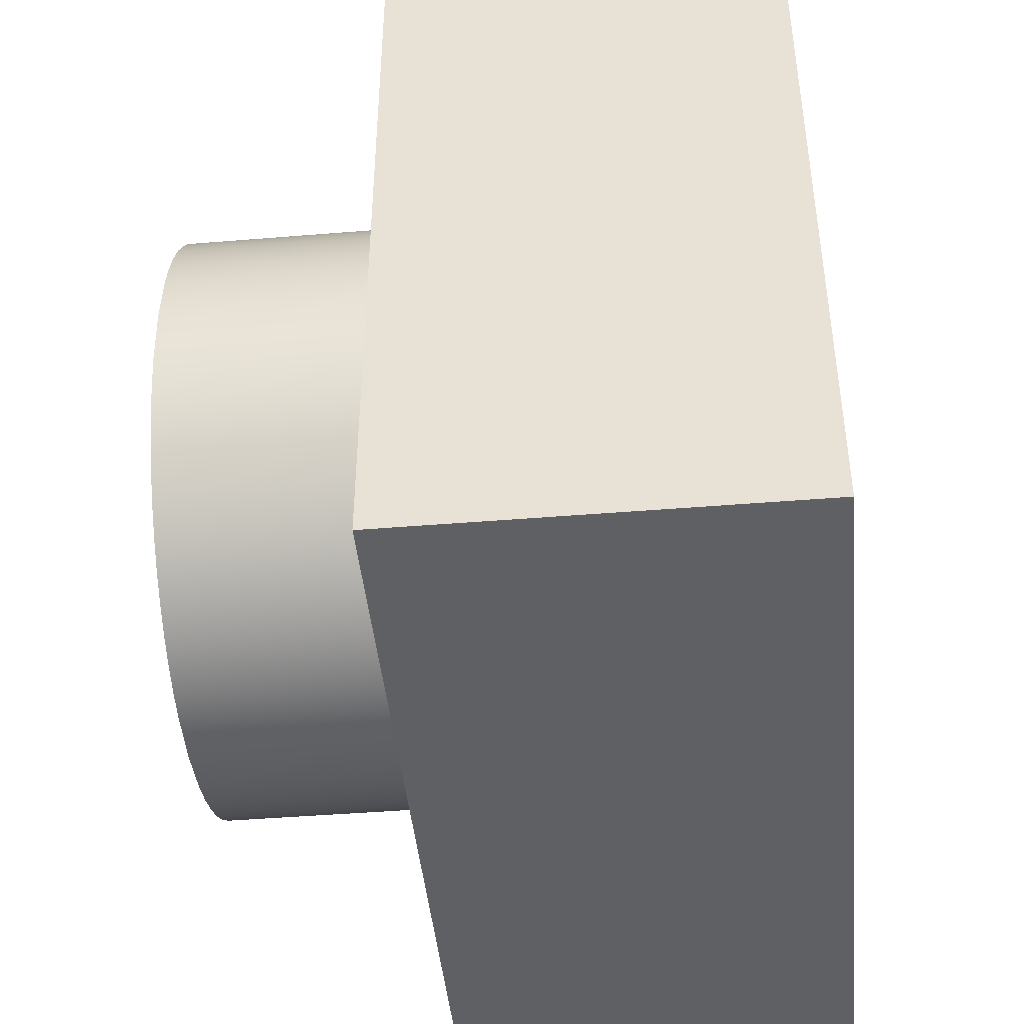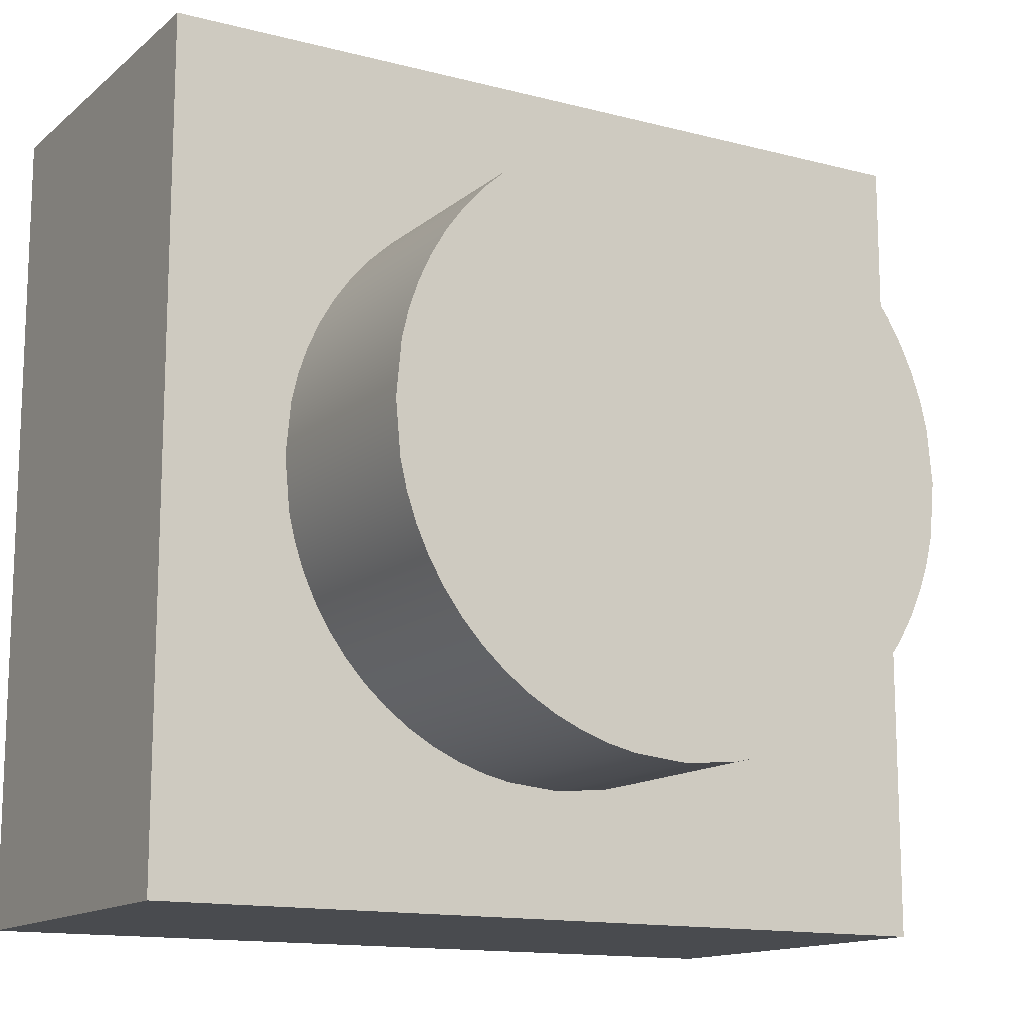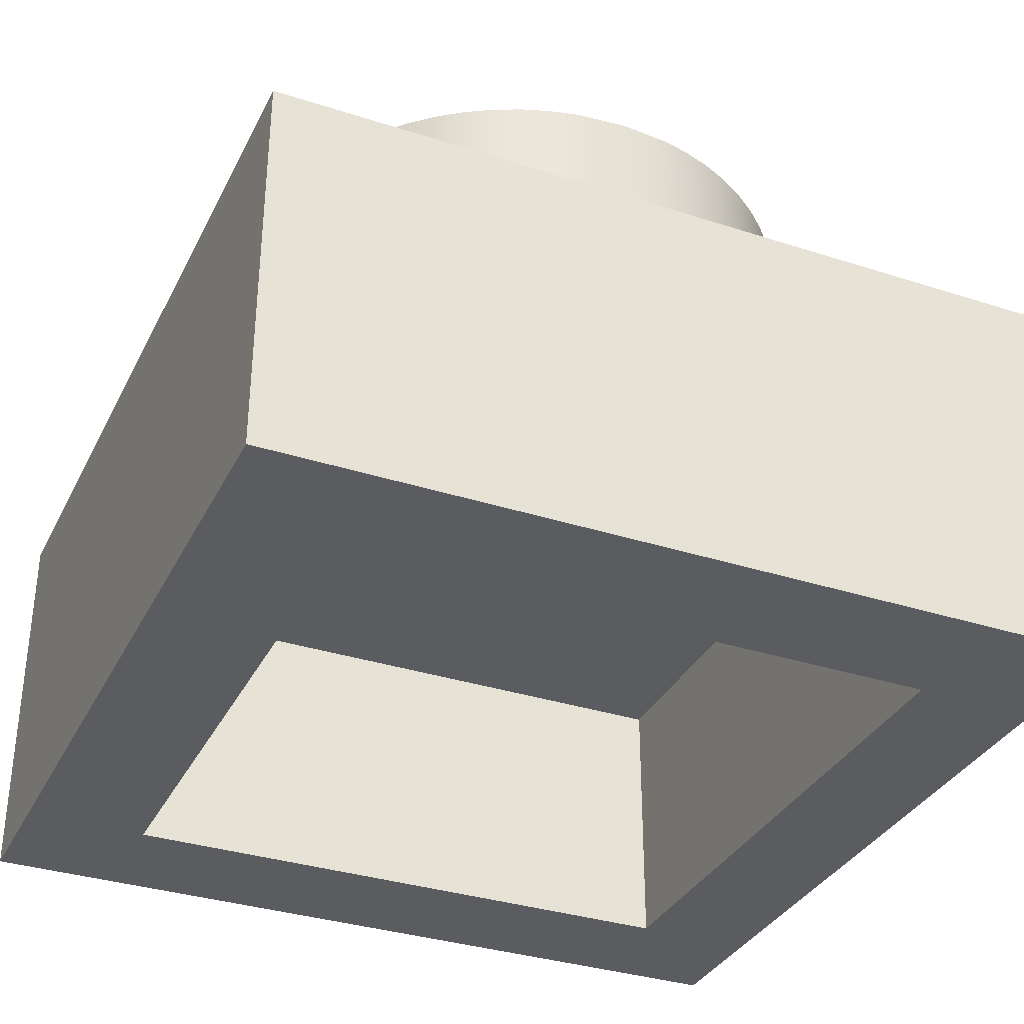
<metadata>
{"format":"obj","ext":"obj","renderer":"f3d","projection":"perspective","resolution":1024,"background":"white","views":[{"elev":-44.3,"azim":95.5,"up":"+Y"},{"elev":-13.8,"azim":-30.3,"up":"+Y"},{"elev":-34.2,"azim":156.4,"up":"+Z"}]}
</metadata>
<code>
g object_1
v 0 10 0
v 0 10 3.2
v 6.8 10 0
v 6.8 10 3.2
v 0.68 10 0
v 1.36 10 0
v 2.04 10 0
v 2.72 10 0
v 3.4 10 0
v 4.08 10 0
v 4.76 10 0
v 5.44 10 0
v 6.12 10 0
v 6.12 10 3.2
v 5.44 10 3.2
v 4.76 10 3.2
v 4.08 10 3.2
v 3.4 10 3.2
v 2.72 10 3.2
v 2.04 10 3.2
v 1.36 10 3.2
v 0.68 10 3.2
v 6.8 10 0
v 6.8 10 3.2
v 6.8 16.8 0
v 6.8 16.8 3.2
v 6.8 10.68 0
v 6.8 11.36 0
v 6.8 12.04 0
v 6.8 12.72 0
v 6.8 13.4 0
v 6.8 14.08 0
v 6.8 14.76 0
v 6.8 15.44 0
v 6.8 16.12 0
v 6.8 16.12 3.2
v 6.8 15.44 3.2
v 6.8 14.76 3.2
v 6.8 14.08 3.2
v 6.8 13.4 3.2
v 6.8 12.72 3.2
v 6.8 12.04 3.2
v 6.8 11.36 3.2
v 6.8 10.68 3.2
v 6.8 16.8 0
v 6.8 16.8 3.2
v 0 16.8 0
v 0 16.8 3.2
v 6.12 16.8 0
v 5.44 16.8 0
v 4.76 16.8 0
v 4.08 16.8 0
v 3.4 16.8 0
v 2.72 16.8 0
v 2.04 16.8 0
v 1.36 16.8 0
v 0.68 16.8 0
v 0.68 16.8 3.2
v 1.36 16.8 3.2
v 2.04 16.8 3.2
v 2.72 16.8 3.2
v 3.4 16.8 3.2
v 4.08 16.8 3.2
v 4.76 16.8 3.2
v 5.44 16.8 3.2
v 6.12 16.8 3.2
v 0 16.8 0
v 0 16.8 3.2
v 0 10 0
v 0 10 3.2
v 0 16.12 0
v 0 15.44 0
v 0 14.76 0
v 0 14.08 0
v 0 13.4 0
v 0 12.72 0
v 0 12.04 0
v 0 11.36 0
v 0 10.68 0
v 0 10.68 3.2
v 0 11.36 3.2
v 0 12.04 3.2
v 0 12.72 3.2
v 0 13.4 3.2
v 0 14.08 3.2
v 0 14.76 3.2
v 0 15.44 3.2
v 0 16.12 3.2
v 0 10 0
v 0 16.8 0
v 6.8 10 0
v 6.8 16.8 0
v 0.68 10 0
v 1.36 10 0
v 2.04 10 0
v 2.72 10 0
v 3.4 10 0
v 4.08 10 0
v 4.76 10 0
v 5.44 10 0
v 6.12 10 0
v 6.8 10.68 0
v 6.8 11.36 0
v 6.8 12.04 0
v 6.8 12.72 0
v 6.8 13.4 0
v 6.8 14.08 0
v 6.8 14.76 0
v 6.8 15.44 0
v 6.8 16.12 0
v 6.12 16.8 0
v 5.44 16.8 0
v 4.76 16.8 0
v 4.08 16.8 0
v 3.4 16.8 0
v 2.72 16.8 0
v 2.04 16.8 0
v 1.36 16.8 0
v 0.68 16.8 0
v 0 16.12 0
v 0 15.44 0
v 0 14.76 0
v 0 14.08 0
v 0 13.4 0
v 0 12.72 0
v 0 12.04 0
v 0 11.36 0
v 0 10.68 0
v 5.8 11 1.11e-16
v 5.114 11 1.11e-16
v 4.429 11 1.11e-16
v 3.743 11 1.11e-16
v 3.057 11 1.11e-16
v 2.371 11 1.11e-16
v 1.686 11 1.11e-16
v 1 11 1.11e-16
v 5.8 15.8 1.11e-16
v 5.8 15.11 1.11e-16
v 5.8 14.43 1.11e-16
v 5.8 13.74 1.11e-16
v 5.8 13.06 1.11e-16
v 5.8 12.37 1.11e-16
v 5.8 11.69 1.11e-16
v 1 15.8 1.11e-16
v 1.686 15.8 1.11e-16
v 2.371 15.8 1.11e-16
v 3.057 15.8 1.11e-16
v 3.743 15.8 1.11e-16
v 4.429 15.8 1.11e-16
v 5.114 15.8 1.11e-16
v 1 11.69 1.11e-16
v 1 12.37 1.11e-16
v 1 13.06 1.11e-16
v 1 13.74 1.11e-16
v 1 14.43 1.11e-16
v 1 15.11 1.11e-16
v 0.9714 10.97 0
v 0.9714 12.91 0
v 0.9714 13.89 0
v 2.914 10.97 0
v 3.886 10.97 0
v 0.9714 14.86 0
v 0.9714 15.83 0
v 2.914 15.83 0
v 3.886 15.83 0
v 4.857 10.97 0
v 5.829 10.97 0
v 5.829 12.91 0
v 5.829 13.89 0
v 4.857 15.83 0
v 5.829 15.83 0
v 5.829 14.86 0
v 0 10 3.2
v 0 16.8 3.2
v 6.8 10 3.2
v 6.8 16.8 3.2
v 0.68 10 3.2
v 1.36 10 3.2
v 2.04 10 3.2
v 2.72 10 3.2
v 3.4 10 3.2
v 4.08 10 3.2
v 4.76 10 3.2
v 5.44 10 3.2
v 6.12 10 3.2
v 6.8 10.68 3.2
v 6.8 11.36 3.2
v 6.8 12.04 3.2
v 6.8 12.72 3.2
v 6.8 13.4 3.2
v 6.8 14.08 3.2
v 6.8 14.76 3.2
v 6.8 15.44 3.2
v 6.8 16.12 3.2
v 6.12 16.8 3.2
v 5.44 16.8 3.2
v 4.76 16.8 3.2
v 4.08 16.8 3.2
v 3.4 16.8 3.2
v 2.72 16.8 3.2
v 2.04 16.8 3.2
v 1.36 16.8 3.2
v 0.68 16.8 3.2
v 0 16.12 3.2
v 0 15.44 3.2
v 0 14.76 3.2
v 0 14.08 3.2
v 0 13.4 3.2
v 0 12.72 3.2
v 0 12.04 3.2
v 0 11.36 3.2
v 0 10.68 3.2
v 5.8 13.4 3.2
v 5.76 12.96 3.2
v 5.707 12.74 3.2
v 5.631 12.52 3.2
v 5.532 12.3 3.2
v 5.409 12.09 3.2
v 5.263 11.89 3.2
v 5.097 11.7 3.2
v 4.913 11.54 3.2
v 4.713 11.39 3.2
v 4.502 11.27 3.2
v 4.283 11.17 3.2
v 4.06 11.09 3.2
v 3.837 11.04 3.2
v 3.4 11 3.2
v 2.963 11.04 3.2
v 2.74 11.09 3.2
v 2.517 11.17 3.2
v 2.298 11.27 3.2
v 2.087 11.39 3.2
v 1.887 11.54 3.2
v 1.703 11.7 3.2
v 1.537 11.89 3.2
v 1.391 12.09 3.2
v 1.268 12.3 3.2
v 1.169 12.52 3.2
v 1.093 12.74 3.2
v 1.04 12.96 3.2
v 1 13.4 3.2
v 1.04 13.84 3.2
v 1.093 14.06 3.2
v 1.169 14.28 3.2
v 1.268 14.5 3.2
v 1.391 14.71 3.2
v 1.537 14.91 3.2
v 1.703 15.1 3.2
v 1.887 15.26 3.2
v 2.087 15.41 3.2
v 2.298 15.53 3.2
v 2.517 15.63 3.2
v 2.74 15.71 3.2
v 2.963 15.76 3.2
v 3.4 15.8 3.2
v 3.837 15.76 3.2
v 4.06 15.71 3.2
v 4.283 15.63 3.2
v 4.502 15.53 3.2
v 4.713 15.41 3.2
v 4.913 15.26 3.2
v 5.097 15.1 3.2
v 5.263 14.91 3.2
v 5.409 14.71 3.2
v 5.532 14.5 3.2
v 5.631 14.28 3.2
v 5.707 14.06 3.2
v 5.76 13.84 3.2
v 0.9714 10.97 3.2
v 0.9714 12.91 3.2
v 0.9714 13.89 3.2
v 2.914 10.97 3.2
v 3.886 10.97 3.2
v 0.9714 14.86 3.2
v 0.9714 15.83 3.2
v 2.914 15.83 3.2
v 3.886 15.83 3.2
v 4.857 10.97 3.2
v 5.829 10.97 3.2
v 5.829 12.91 3.2
v 5.829 13.89 3.2
v 4.857 15.83 3.2
v 5.829 15.83 3.2
v 5.829 14.86 3.2
v 5.8 13.4 3.2
v 5.8 13.4 5
v 5.76 13.84 3.2
v 5.76 13.84 5
v 5.707 14.06 3.2
v 5.707 14.06 5
v 5.631 14.28 3.2
v 5.631 14.28 5
v 5.532 14.5 3.2
v 5.532 14.5 5
v 5.409 14.71 3.2
v 5.409 14.71 5
v 5.263 14.91 3.2
v 5.263 14.91 5
v 5.097 15.1 3.2
v 5.097 15.1 5
v 4.913 15.26 3.2
v 4.913 15.26 5
v 4.713 15.41 3.2
v 4.713 15.41 5
v 4.502 15.53 3.2
v 4.502 15.53 5
v 4.283 15.63 3.2
v 4.283 15.63 5
v 4.06 15.71 3.2
v 4.06 15.71 5
v 3.837 15.76 3.2
v 3.837 15.76 5
v 3.4 15.8 3.2
v 3.4 15.8 5
v 2.963 15.76 3.2
v 2.963 15.76 5
v 2.74 15.71 3.2
v 2.74 15.71 5
v 2.517 15.63 3.2
v 2.517 15.63 5
v 2.298 15.53 3.2
v 2.298 15.53 5
v 2.087 15.41 3.2
v 2.087 15.41 5
v 1.887 15.26 3.2
v 1.887 15.26 5
v 1.703 15.1 3.2
v 1.703 15.1 5
v 1.537 14.91 3.2
v 1.537 14.91 5
v 1.391 14.71 3.2
v 1.391 14.71 5
v 1.268 14.5 3.2
v 1.268 14.5 5
v 1.169 14.28 3.2
v 1.169 14.28 5
v 1.093 14.06 3.2
v 1.093 14.06 5
v 1.04 13.84 3.2
v 1.04 13.84 5
v 1 13.4 3.2
v 1 13.4 5
v 1.04 12.96 3.2
v 1.04 12.96 5
v 1.093 12.74 3.2
v 1.093 12.74 5
v 1.169 12.52 3.2
v 1.169 12.52 5
v 1.268 12.3 3.2
v 1.268 12.3 5
v 1.391 12.09 3.2
v 1.391 12.09 5
v 1.537 11.89 3.2
v 1.537 11.89 5
v 1.703 11.7 3.2
v 1.703 11.7 5
v 1.887 11.54 3.2
v 1.887 11.54 5
v 2.087 11.39 3.2
v 2.087 11.39 5
v 2.298 11.27 3.2
v 2.298 11.27 5
v 2.517 11.17 3.2
v 2.517 11.17 5
v 2.74 11.09 3.2
v 2.74 11.09 5
v 2.963 11.04 3.2
v 2.963 11.04 5
v 3.4 11 3.2
v 3.4 11 5
v 3.837 11.04 3.2
v 3.837 11.04 5
v 4.06 11.09 3.2
v 4.06 11.09 5
v 4.283 11.17 3.2
v 4.283 11.17 5
v 4.502 11.27 3.2
v 4.502 11.27 5
v 4.713 11.39 3.2
v 4.713 11.39 5
v 4.913 11.54 3.2
v 4.913 11.54 5
v 5.097 11.7 3.2
v 5.097 11.7 5
v 5.263 11.89 3.2
v 5.263 11.89 5
v 5.409 12.09 3.2
v 5.409 12.09 5
v 5.532 12.3 3.2
v 5.532 12.3 5
v 5.631 12.52 3.2
v 5.631 12.52 5
v 5.707 12.74 3.2
v 5.707 12.74 5
v 5.76 12.96 3.2
v 5.76 12.96 5
v 5.8 13.4 3.2
v 5.8 13.4 5
v 5.8 13.4 5
v 5.76 13.84 5
v 5.707 14.06 5
v 5.631 14.28 5
v 5.532 14.5 5
v 5.409 14.71 5
v 5.263 14.91 5
v 5.097 15.1 5
v 4.913 15.26 5
v 4.713 15.41 5
v 4.502 15.53 5
v 4.283 15.63 5
v 4.06 15.71 5
v 3.837 15.76 5
v 3.4 15.8 5
v 2.963 15.76 5
v 2.74 15.71 5
v 2.517 15.63 5
v 2.298 15.53 5
v 2.087 15.41 5
v 1.887 15.26 5
v 1.703 15.1 5
v 1.537 14.91 5
v 1.391 14.71 5
v 1.268 14.5 5
v 1.169 14.28 5
v 1.093 14.06 5
v 1.04 13.84 5
v 1 13.4 5
v 1.04 12.96 5
v 1.093 12.74 5
v 1.169 12.52 5
v 1.268 12.3 5
v 1.391 12.09 5
v 1.537 11.89 5
v 1.703 11.7 5
v 1.887 11.54 5
v 2.087 11.39 5
v 2.298 11.27 5
v 2.517 11.17 5
v 2.74 11.09 5
v 2.963 11.04 5
v 3.4 11 5
v 3.837 11.04 5
v 4.06 11.09 5
v 4.283 11.17 5
v 4.502 11.27 5
v 4.713 11.39 5
v 4.913 11.54 5
v 5.097 11.7 5
v 5.263 11.89 5
v 5.409 12.09 5
v 5.532 12.3 5
v 5.631 12.52 5
v 5.707 12.74 5
v 5.76 12.96 5
v 1 11 2.2
v 1 15.8 2.2
v 5.8 11 2.2
v 5.8 15.8 2.2
v 3.4 11 2.2
v 5.8 13.4 2.2
v 3.4 15.8 2.2
v 1 13.4 2.2
v 1 11 1.11e-16
v 1 11 2.2
v 5.8 11 1.11e-16
v 5.8 11 2.2
v 3.4 11 2.2
v 1.686 11 1.11e-16
v 2.371 11 1.11e-16
v 3.057 11 1.11e-16
v 3.743 11 1.11e-16
v 4.429 11 1.11e-16
v 5.114 11 1.11e-16
v 5.8 11 1.11e-16
v 5.8 11 2.2
v 5.8 15.8 1.11e-16
v 5.8 15.8 2.2
v 5.8 13.4 2.2
v 5.8 11.69 1.11e-16
v 5.8 12.37 1.11e-16
v 5.8 13.06 1.11e-16
v 5.8 13.74 1.11e-16
v 5.8 14.43 1.11e-16
v 5.8 15.11 1.11e-16
v 5.8 15.8 1.11e-16
v 5.8 15.8 2.2
v 1 15.8 1.11e-16
v 1 15.8 2.2
v 3.4 15.8 2.2
v 5.114 15.8 1.11e-16
v 4.429 15.8 1.11e-16
v 3.743 15.8 1.11e-16
v 3.057 15.8 1.11e-16
v 2.371 15.8 1.11e-16
v 1.686 15.8 1.11e-16
v 1 15.8 1.11e-16
v 1 15.8 2.2
v 1 11 1.11e-16
v 1 11 2.2
v 1 13.4 2.2
v 1 15.11 1.11e-16
v 1 14.43 1.11e-16
v 1 13.74 1.11e-16
v 1 13.06 1.11e-16
v 1 12.37 1.11e-16
v 1 11.69 1.11e-16
f 1 5 22 2
f 6 7 20 21
f 7 8 19 20
f 5 6 21 22
f 8 9 18 19
f 10 11 16 17
f 13 14 15 12
f 3 4 14 13
f 11 12 15 16
f 10 17 18 9
f 23 27 44 24
f 28 29 42 43
f 29 30 41 42
f 27 28 43 44
f 31 40 41 30
f 32 33 38 39
f 34 35 36 37
f 35 25 26 36
f 34 37 38 33
f 39 40 31 32
f 49 66 46 45
f 51 64 65 50
f 52 63 64 51
f 50 65 66 49
f 53 62 63 52
f 55 60 61 54
f 57 58 59 56
f 47 48 58 57
f 56 59 60 55
f 54 61 62 53
f 67 71 88 68
f 73 86 87 72
f 74 85 86 73
f 71 72 87 88
f 75 84 85 74
f 77 82 83 76
f 79 80 81 78
f 69 70 80 79
f 78 81 82 77
f 76 83 84 75
f 93 89 128
f 127 157 128
f 93 128 157
f 94 93 157
f 157 127 126
f 126 158 157
f 124 158 125
f 125 158 126
f 153 152 158
f 153 158 159 154
f 151 157 158
f 151 158 152
f 96 95 160
f 160 97 96
f 97 160 161
f 160 95 94 157
f 134 160 135
f 136 157 151
f 135 160 157
f 160 134 133
f 136 135 157
f 122 162 159 123
f 121 162 122
f 156 162 163
f 162 121 163
f 123 159 124
f 119 120 90
f 163 119 118
f 120 119 163
f 121 120 163
f 144 163 145
f 144 156 163
f 162 155 154 159
f 155 162 156
f 164 146 145 163
f 118 117 163
f 163 117 164
f 147 164 165 148
f 146 164 147
f 116 115 164
f 116 164 117
f 124 159 158
f 132 161 160 133
f 98 161 166 99
f 166 100 99
f 166 167 100
f 161 132 131 166
f 129 167 166 130
f 167 129 143
f 166 131 130
f 98 97 161
f 102 101 167
f 100 167 101
f 101 102 91
f 167 103 102
f 104 168 105
f 141 168 142
f 142 168 143
f 169 106 105 168
f 168 104 103 167
f 167 143 168
f 168 141 140 169
f 165 149 148
f 169 140 139
f 170 113 112 171
f 165 115 114
f 149 165 170
f 171 137 150 170
f 165 114 113 170
f 172 139 138
f 165 164 115
f 170 150 149
f 107 169 172 108
f 139 172 169
f 172 109 108
f 172 171 109
f 112 111 171
f 137 171 172 138
f 110 171 111
f 171 110 109
f 111 92 110
f 169 107 106
f 177 212 173
f 269 211 212
f 269 177 178
f 238 269 237
f 269 210 211
f 237 269 236
f 177 269 212
f 208 209 270
f 209 210 270
f 241 271 270
f 270 210 269
f 270 239 240
f 270 269 238
f 239 270 238
f 240 241 270
f 179 269 178
f 272 269 179
f 230 272 229
f 269 272 230
f 273 272 180 181
f 272 227 228
f 272 273 227
f 229 272 228
f 235 236 269
f 234 235 269
f 230 231 269
f 232 233 269
f 231 232 269
f 234 269 233
f 180 272 179
f 207 208 271
f 271 208 270
f 242 271 241
f 274 243 244
f 271 242 243
f 271 274 206 207
f 274 271 243
f 245 274 244
f 274 205 206
f 275 204 205
f 275 203 204
f 274 247 275
f 203 174 204
f 203 275 202
f 274 275 205
f 246 274 245
f 248 249 275
f 247 248 275
f 251 275 250
f 276 252 253
f 251 252 275
f 249 250 275
f 202 275 201
f 275 276 201
f 276 253 254
f 276 199 200
f 255 277 276
f 254 255 276
f 200 201 276
f 275 252 276
f 246 247 274
f 225 226 273
f 273 226 227
f 278 273 182 183
f 278 279 221
f 183 184 278
f 273 278 225
f 273 181 182
f 225 278 224
f 278 223 224
f 278 222 223
f 221 279 220
f 219 279 218
f 279 219 220
f 221 222 278
f 278 184 279
f 217 218 279
f 188 189 280
f 184 185 279
f 185 186 279
f 185 175 186
f 279 187 188
f 279 186 187
f 217 279 216
f 216 279 280
f 280 214 215
f 190 280 189
f 280 215 216
f 213 280 281
f 190 281 280
f 214 280 213
f 280 279 188
f 282 259 260
f 282 258 259
f 263 283 262
f 283 282 261
f 283 261 262
f 282 260 261
f 277 255 256
f 257 277 256
f 199 277 198
f 277 257 282
f 277 282 197 198
f 196 197 282
f 258 282 257
f 277 199 276
f 264 284 263
f 267 281 284
f 266 284 265
f 284 281 191 192
f 281 268 213
f 284 266 267
f 281 190 191
f 268 281 267
f 282 283 196
f 283 263 284
f 283 284 192 193
f 195 196 283
f 283 194 195
f 194 176 195
f 193 194 283
f 284 264 265
f 287 288 286 285
f 289 290 288 287
f 293 294 292 291
f 297 298 296 295
f 295 296 294 293
f 291 292 290 289
f 301 302 300 299
f 303 304 302 301
f 307 308 306 305
f 311 312 310 309
f 309 310 308 307
f 305 306 304 303
f 299 300 298 297
f 315 316 314 313
f 317 318 316 315
f 321 322 320 319
f 325 326 324 323
f 323 324 322 321
f 319 320 318 317
f 329 330 328 327
f 331 332 330 329
f 335 336 334 333
f 339 340 338 337
f 337 338 336 335
f 333 334 332 331
f 327 328 326 325
f 313 314 312 311
f 341 342 340 339
f 345 346 344 343
f 347 348 346 345
f 351 352 350 349
f 355 356 354 353
f 353 354 352 351
f 349 350 348 347
f 359 360 358 357
f 361 362 360 359
f 365 366 364 363
f 369 370 368 367
f 367 368 366 365
f 363 364 362 361
f 357 358 356 355
f 373 374 372 371
f 375 376 374 373
f 379 380 378 377
f 383 384 382 381
f 381 382 380 379
f 377 378 376 375
f 387 388 386 385
f 389 390 388 387
f 393 394 392 391
f 397 398 396 395
f 395 396 394 393
f 391 392 390 389
f 385 386 384 383
f 371 372 370 369
f 343 344 342 341
f 433 431 432
f 434 431 433
f 430 428 429
f 430 431 434
f 430 426 428
f 438 430 434
f 440 438 439
f 441 438 440
f 438 435 436
f 436 437 438
f 444 414 430
f 438 434 435
f 444 430 438
f 425 426 421
f 430 421 426
f 423 424 425
f 422 423 425
f 422 425 421
f 426 427 428
f 419 420 418
f 417 418 420
f 415 416 417
f 417 414 415
f 414 417 420
f 414 420 421
f 430 414 421
f 444 438 441
f 444 442 443
f 444 412 414
f 447 445 446
f 444 447 450
f 445 447 444
f 447 448 450
f 444 450 452
f 451 452 450
f 454 452 453
f 400 452 454
f 452 400 444
f 449 450 448
f 454 399 400
f 407 408 411
f 409 410 408
f 407 412 406
f 411 412 407
f 411 408 410
f 412 413 414
f 400 401 405
f 402 403 401
f 405 406 400
f 405 403 404
f 405 401 403
f 412 400 406
f 412 444 400
f 444 441 442
f 462 459 455
f 462 456 461
f 461 459 462
f 459 461 460
f 460 461 458
f 457 459 460
f 464 468 463
f 467 469 468 464
f 470 469 467
f 467 472 471
f 466 473 472
f 467 466 472
f 465 473 466
f 470 467 471
f 475 479 474
f 478 480 479 475
f 481 480 478
f 478 483 482
f 477 484 483
f 478 477 483
f 476 484 477
f 481 478 482
f 486 490 485
f 489 491 490 486
f 492 491 489
f 489 494 493
f 488 495 494
f 489 488 494
f 487 495 488
f 492 489 493
f 497 501 496
f 500 502 501 497
f 503 502 500
f 500 505 504
f 499 506 505
f 500 499 505
f 498 506 499
f 503 500 504

</code>
